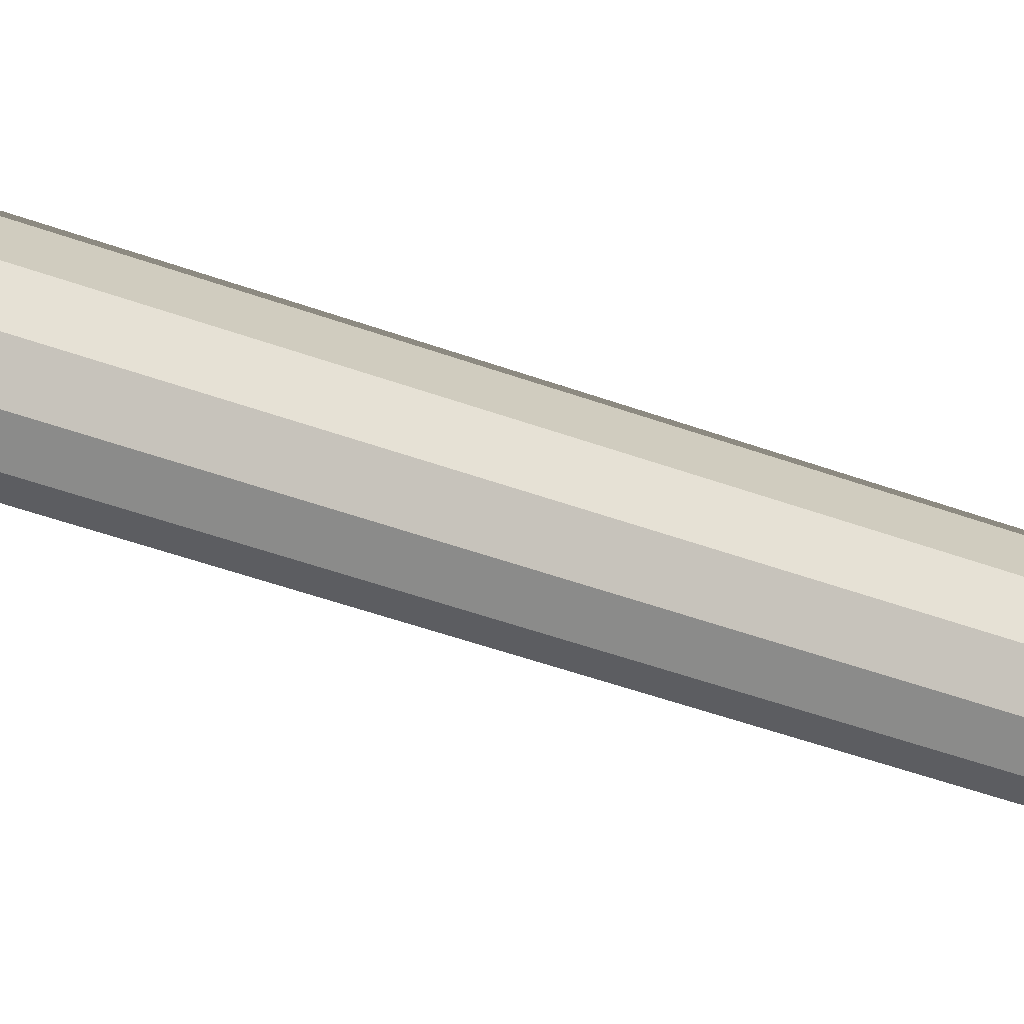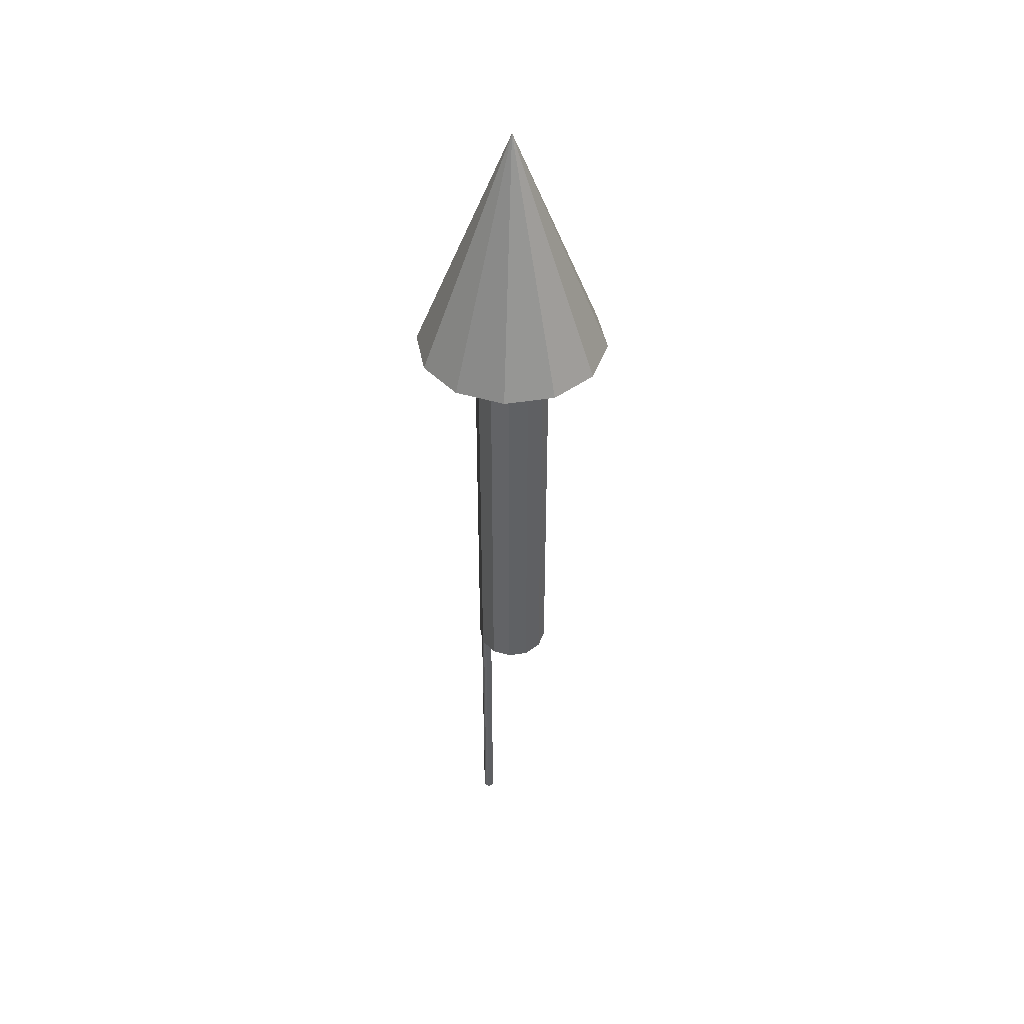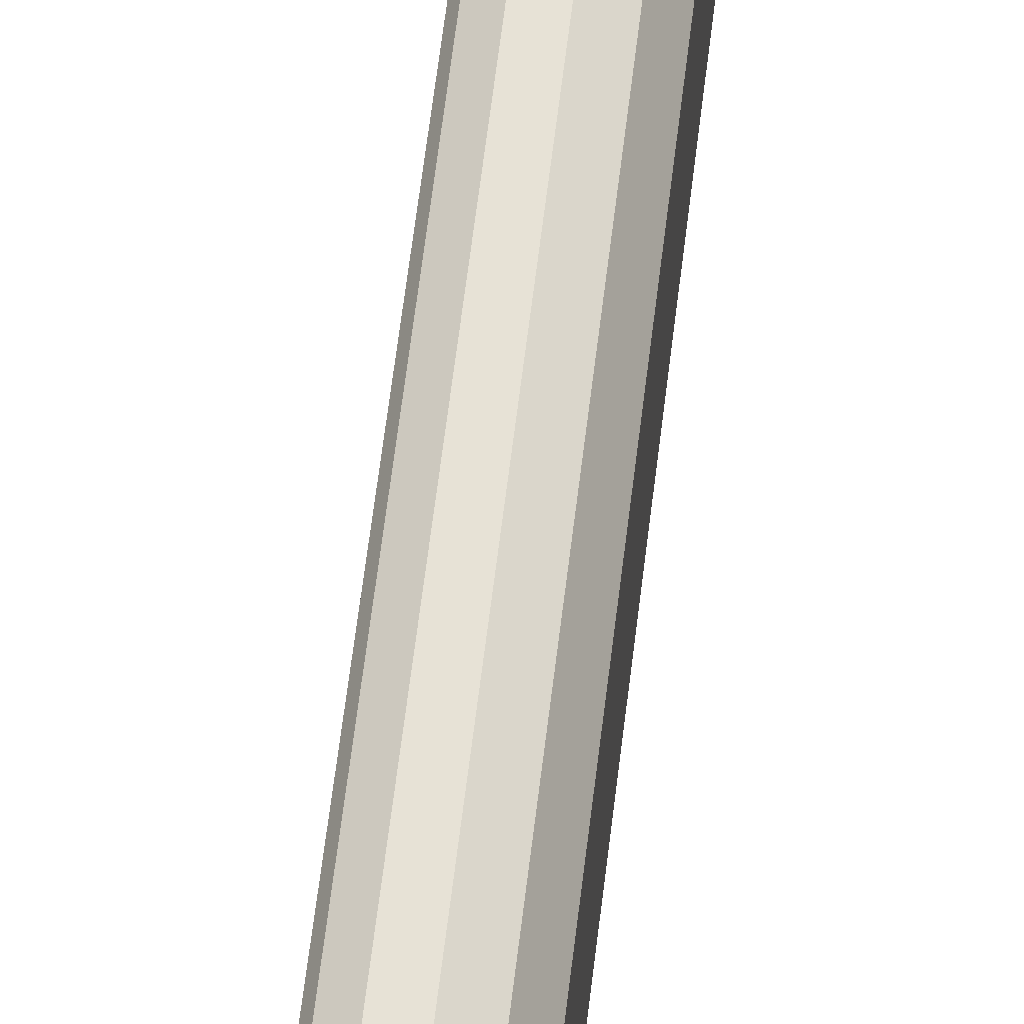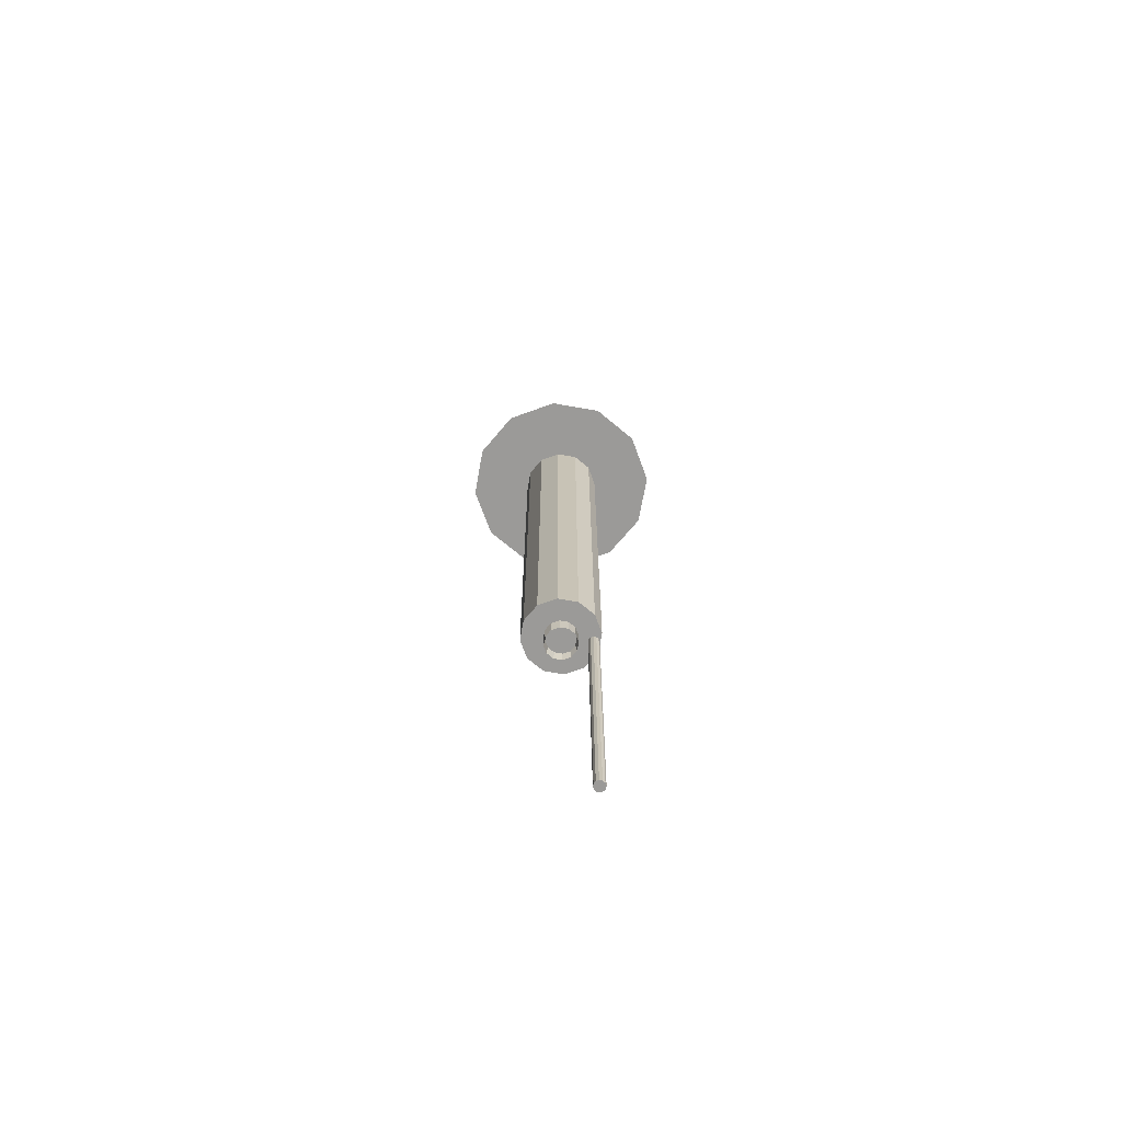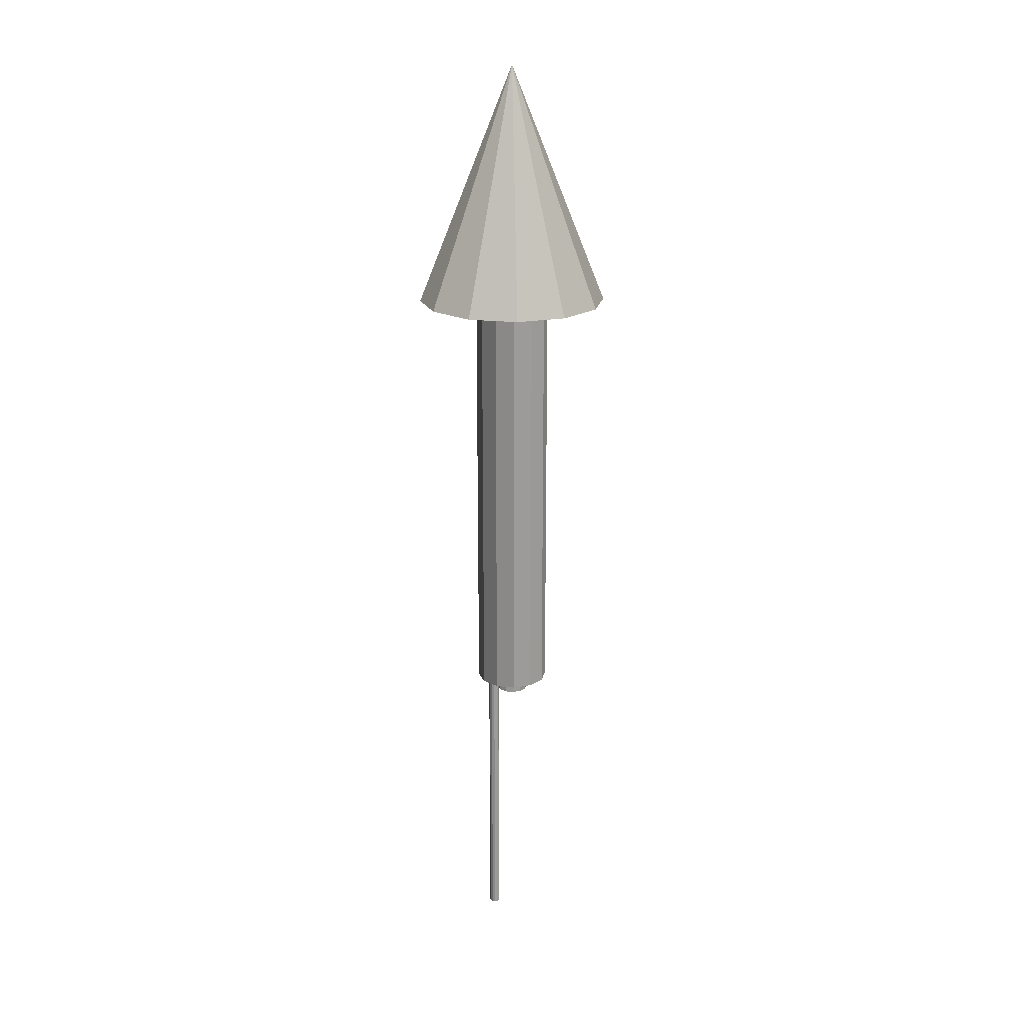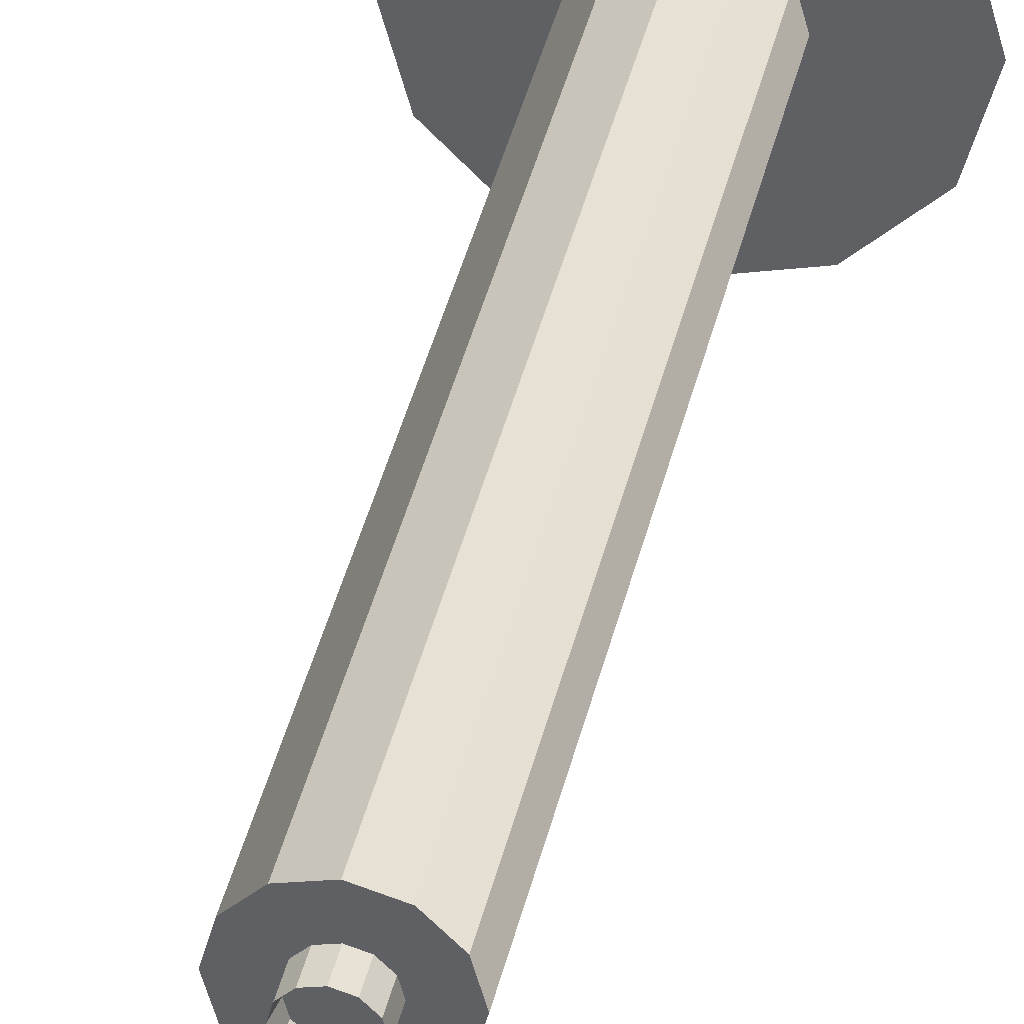
<metadata>
{"format":"obj","ext":"obj","renderer":"f3d","projection":"perspective","resolution":1024,"background":"white","views":[{"elev":-36.4,"azim":62.9,"up":"+Z"},{"elev":44.1,"azim":-55.5,"up":"+Y"},{"elev":63.3,"azim":-173.1,"up":"+Z"},{"elev":-69.4,"azim":125.0,"up":"+Y"},{"elev":20.4,"azim":-93.2,"up":"+Y"},{"elev":39.0,"azim":12.5,"up":"+Z"}]}
</metadata>
<code>
v 0.01 0.52 0.08
v 0.045 0.52 0.07062
v 0.045 0.4188 0.07062
v 0.01 0.4188 0.08
v 0.07062 0.52 0.045
v 0.07062 0.4188 0.045
v 0.08 0.52 0.01
v 0.08 0.4188 0.01
v 0.07062 0.52 -0.025
v 0.07062 0.4188 -0.025
v 0.045 0.52 -0.05062
v 0.045 0.4188 -0.05062
v 0.01 0.52 -0.06
v 0.01 0.4188 -0.06
v -0.025 0.52 -0.05062
v -0.025 0.4188 -0.05062
v -0.05062 0.52 -0.025
v -0.05062 0.4188 -0.025
v -0.06 0.52 0.01
v -0.06 0.4188 0.01
v -0.05062 0.52 0.045
v -0.05062 0.4188 0.045
v -0.025 0.52 0.07062
v -0.025 0.4188 0.07062
v 0.01 -0.29 0.08
v 0.045 -0.29 0.07062
v 0.07062 -0.29 0.045
v 0.08 -0.29 0.01
v 0.07062 -0.29 -0.025
v 0.045 -0.29 -0.05062
v 0.01 -0.29 -0.06
v -0.025 -0.29 -0.05062
v -0.05062 -0.29 -0.025
v -0.06 -0.29 0.01
v -0.05062 -0.29 0.045
v -0.025 -0.29 0.07062
v -0.025 0.115 -0.05062
v -0.025 0.01375 -0.05062
v 0.01 0.01375 -0.06
v 0.01 0.115 -0.06
v -0.025 -0.0875 -0.05062
v -0.025 -0.1887 -0.05062
v 0.01 -0.1887 -0.06
v 0.01 -0.0875 -0.06
v 0.045 0.01375 -0.05062
v 0.045 0.115 -0.05062
v 0.07062 0.01375 -0.025
v 0.07062 0.115 -0.025
v 0.08 0.01375 0.01
v 0.08 0.115 0.01
v 0.07062 0.01375 0.045
v 0.07062 0.115 0.045
v 0.045 0.01375 0.07062
v 0.045 0.115 0.07062
v 0.01 0.01375 0.08
v 0.01 0.115 0.08
v -0.025 0.01375 0.07062
v -0.025 0.115 0.07062
v -0.05062 0.01375 0.045
v -0.05062 0.115 0.045
v -0.06 0.01375 0.01
v -0.06 0.115 0.01
v -0.05062 0.01375 -0.025
v -0.05062 0.115 -0.025
v -0.05062 -0.0875 -0.025
v -0.05062 -0.1887 -0.025
v -0.06 -0.0875 0.01
v -0.06 -0.1887 0.01
v -0.05062 -0.0875 0.045
v -0.05062 -0.1887 0.045
v -0.025 -0.0875 0.07062
v -0.025 -0.1887 0.07062
v 0.01 -0.0875 0.08
v 0.01 -0.1887 0.08
v 0.045 -0.0875 0.07062
v 0.045 -0.1887 0.07062
v 0.07062 -0.0875 0.045
v 0.07062 -0.1887 0.045
v 0.08 -0.0875 0.01
v 0.08 -0.1887 0.01
v 0.07062 -0.0875 -0.025
v 0.07062 -0.1887 -0.025
v 0.045 -0.0875 -0.05062
v 0.045 -0.1887 -0.05062
v -0.06 0.3175 0.01
v -0.06 0.2163 0.01
v -0.05062 0.2163 -0.025
v -0.05062 0.3175 -0.025
v -0.05062 0.3175 0.045
v -0.05062 0.2163 0.045
v -0.025 0.3175 0.07062
v -0.025 0.2163 0.07062
v 0.01 0.3175 0.08
v 0.01 0.2163 0.08
v 0.045 0.3175 0.07062
v 0.045 0.2163 0.07062
v 0.07062 0.3175 0.045
v 0.07062 0.2163 0.045
v 0.08 0.3175 0.01
v 0.08 0.2163 0.01
v 0.07062 0.3175 -0.025
v 0.07062 0.2163 -0.025
v 0.045 0.3175 -0.05062
v 0.045 0.2163 -0.05062
v 0.01 0.3175 -0.06
v 0.01 0.2163 -0.06
v -0.025 0.3175 -0.05062
v -0.025 0.2163 -0.05062
v -0.1459 0.52 0.1
v -0.17 0.52 0.01
v -0.125 0.6325 0.01
v -0.1069 0.6325 0.0775
v -0.08 0.52 0.1659
v 0.01 0.52 0.19
v 0.1 0.52 0.1659
v 0.1659 0.52 0.1
v 0.19 0.52 0.01
v 0.1659 0.52 -0.08
v 0.1 0.52 -0.1459
v 0.01 0.52 -0.17
v -0.08 0.52 -0.1459
v -0.1459 0.52 -0.08
v -0.1069 0.6325 -0.0575
v -0.0575 0.6325 -0.1069
v 0.01 0.6325 -0.125
v 0.0775 0.6325 -0.1069
v 0.1269 0.6325 -0.0575
v 0.145 0.6325 0.01
v 0.1269 0.6325 0.0775
v 0.0775 0.6325 0.1269
v 0.01 0.6325 0.145
v -0.0575 0.6325 0.1269
v 0.08794 0.745 -0.035
v 0.04897 0.8575 -0.0125
v 0.0325 0.8575 -0.02897
v 0.055 0.745 -0.06794
v 0.009999 0.8575 -0.035
v 0.009999 0.745 -0.08
v 0.1 0.745 0.01
v 0.055 0.8575 0.01
v -0.0125 0.8575 -0.02897
v -0.035 0.745 -0.06794
v -0.02897 0.8575 -0.0125
v -0.06794 0.745 -0.035
v -0.035 0.8575 0.01
v -0.08 0.745 0.01
v -0.02897 0.8575 0.0325
v -0.06794 0.745 0.055
v -0.0125 0.8575 0.04897
v -0.035 0.745 0.08794
v 0.009999 0.8575 0.055
v 0.009999 0.745 0.1
v 0.0325 0.8575 0.04897
v 0.055 0.745 0.08794
v 0.04897 0.8575 0.0325
v 0.08794 0.745 0.055
v 0.009999 0.97 0.01
v -0.03 -0.29 -0.02
v -0.025 -0.29 -0.02134
v -0.025 -0.82 -0.02134
v -0.03 -0.82 -0.02
v -0.02134 -0.29 -0.025
v -0.02134 -0.82 -0.025
v -0.02 -0.29 -0.03
v -0.02 -0.82 -0.03
v -0.02134 -0.29 -0.035
v -0.02134 -0.82 -0.035
v -0.025 -0.29 -0.03866
v -0.025 -0.82 -0.03866
v -0.03 -0.29 -0.04
v -0.03 -0.82 -0.04
v -0.035 -0.29 -0.03866
v -0.035 -0.82 -0.03866
v -0.03866 -0.29 -0.035
v -0.03866 -0.82 -0.035
v -0.04 -0.29 -0.03
v -0.04 -0.82 -0.03
v -0.03866 -0.29 -0.025
v -0.03866 -0.82 -0.025
v -0.035 -0.29 -0.02134
v -0.035 -0.82 -0.02134
v 0.01 -0.29 0.04
v 0.025 -0.29 0.03598
v 0.025 -0.32 0.03598
v 0.01 -0.32 0.04
v 0.03598 -0.29 0.025
v 0.03598 -0.32 0.025
v 0.04 -0.29 0.01
v 0.04 -0.32 0.01
v 0.03598 -0.29 -0.005
v 0.03598 -0.32 -0.005
v 0.025 -0.29 -0.01598
v 0.025 -0.32 -0.01598
v 0.01 -0.29 -0.02
v 0.01 -0.32 -0.02
v -0.005 -0.29 -0.01598
v -0.005 -0.32 -0.01598
v -0.01598 -0.29 -0.005
v -0.01598 -0.32 -0.005
v -0.02 -0.29 0.01
v -0.02 -0.32 0.01
v -0.01598 -0.29 0.025
v -0.01598 -0.32 0.025
v -0.005 -0.29 0.03598
v -0.005 -0.32 0.03598
v 0.0235 -0.3 0.03338
v 0.01 -0.3 0.037
v 0.03338 -0.3 0.0235
v 0.037 -0.3 0.01
v 0.03338 -0.3 -0.0035
v 0.0235 -0.3 -0.01338
v 0.01 -0.3 -0.017
v -0.0035 -0.3 -0.01338
v -0.01338 -0.3 -0.0035
v -0.017 -0.3 0.01
v -0.01338 -0.3 0.0235
v -0.0035 -0.3 0.03338
f 4 4 3 2 1
f 3 3 6 5 2
f 6 6 8 7 5
f 8 8 10 9 7
f 10 10 12 11 9
f 12 12 14 13 11
f 14 14 16 15 13
f 16 16 18 17 15
f 18 20 19 17
f 20 20 22 21 19
f 22 22 24 23 21
f 24 24 4 1 23
f 40 39 39 38 37
f 44 43 43 42 41
f 46 45 39 40
f 48 47 45 46
f 50 49 47 48
f 52 51 49 50
f 54 53 51 52
f 56 55 53 54
f 58 57 55 56
f 60 59 57 58
f 62 61 59 60
f 64 63 63 61 62
f 37 38 38 63 64
f 41 42 42 66 65
f 65 66 68 67
f 67 68 70 69
f 69 70 72 71
f 71 72 72 74 73
f 73 74 76 75
f 75 76 78 77
f 77 78 80 79
f 79 80 82 81
f 81 82 84 83
f 83 84 43 44
f 88 87 86 85
f 85 86 86 90 89
f 89 90 90 92 91
f 91 92 92 94 93
f 93 94 94 96 95
f 95 96 96 98 97
f 97 98 98 100 99
f 99 100 100 102 101
f 101 102 102 104 103
f 103 104 104 106 105
f 105 106 106 108 107
f 107 108 108 87 88
f 126 136 133 127
f 125 138 136 126
f 127 133 133 139 128
f 124 142 138 125
f 123 144 142 124
f 111 146 144 123
f 112 148 146 111
f 132 150 148 112
f 131 152 150 132
f 130 154 152 131
f 129 156 154 130
f 128 139 139 156 129
f 134 157 140
f 135 157 134
f 137 157 135
f 141 157 137
f 143 157 141
f 147 157 145
f 149 157 147
f 151 157 149
f 153 157 151
f 155 157 153
f 140 157 155
f 185 184 183 182
f 187 189 188 186
f 191 193 192 190
f 195 197 196 194
f 199 201 200 198
f 203 205 204 202
f 207 206 184 185
f 208 209 189 187
f 210 211 193 191
f 212 213 197 195
f 214 215 201 199
f 216 217 205 203
f 1 2 5 7 9 11 13 15 17 19 21 23
f 36 35 34 33 32 31 30 29 28 27 26 25
f 84 30 31 43
f 45 83 83 44 39
f 39 44 41 38
f 43 31 32 42
f 82 29 30 84
f 47 81 81 83 45
f 49 79 79 81 47
f 80 28 29 82
f 78 27 28 80
f 51 77 77 79 49
f 53 75 75 77 51
f 76 26 27 78
f 74 25 26 76
f 55 73 73 75 53
f 57 71 71 73 55
f 70 35 36 72
f 72 36 25 74
f 59 69 69 71 57
f 61 67 67 69 59
f 68 34 35 70
f 66 33 34 68
f 42 32 33 66
f 38 41 41 65 63
f 63 65 65 67 61
f 18 88 85 20
f 87 64 62 86
f 86 62 60 90
f 20 85 85 89 22
f 22 89 89 91 24
f 90 60 58 92
f 24 91 91 93 4
f 92 58 56 94
f 4 93 93 95 3
f 94 56 54 96
f 96 54 52 98
f 3 95 95 97 6
f 98 52 50 100
f 6 97 97 99 8
f 8 99 99 101 10
f 100 50 48 102
f 102 48 46 104
f 10 101 101 103 12
f 104 46 40 106
f 12 103 103 105 14
f 14 105 105 107 16
f 106 40 37 108
f 16 107 107 88 18
f 108 37 64 87
f 112 111 110 109
f 109 110 122 121 120 119 118 117 116 115 114 113
f 111 123 122 110
f 123 124 121 122
f 124 125 120 121
f 125 126 119 120
f 126 127 118 119
f 127 127 128 117 118
f 128 129 116 117
f 129 130 115 116
f 130 131 114 115
f 131 132 113 114
f 132 112 109 113
f 136 135 134 133
f 138 137 135 136
f 133 134 140 139
f 142 141 137 138
f 144 143 141 142
f 146 145 143 144
f 148 147 145 146
f 150 149 147 148
f 152 151 149 150
f 154 153 151 152
f 156 155 153 154
f 139 140 140 155 156
f 145 157 143
f 184 187 186 183
f 189 191 190 188
f 193 195 194 192
f 197 199 198 196
f 201 203 202 200
f 205 185 182 204
f 206 208 187 184
f 209 210 191 189
f 211 212 195 193
f 213 214 199 197
f 215 216 203 201
f 217 207 185 205
f 217 216 215 214 213 212 211 210 209 208 206 207
f 161 160 159 158
f 160 163 162 159
f 163 165 164 162
f 165 167 166 164
f 167 169 168 166
f 169 171 170 168
f 171 173 172 170
f 173 175 174 172
f 175 177 176 174
f 177 179 178 176
f 179 181 180 178
f 181 161 158 180
f 158 159 162 164 166 168 170 172 174 176 178 180
f 181 179 177 175 173 171 169 167 165 163 160 161
f 182 183 186 188 190 192 194 196 198 200 202 204

</code>
